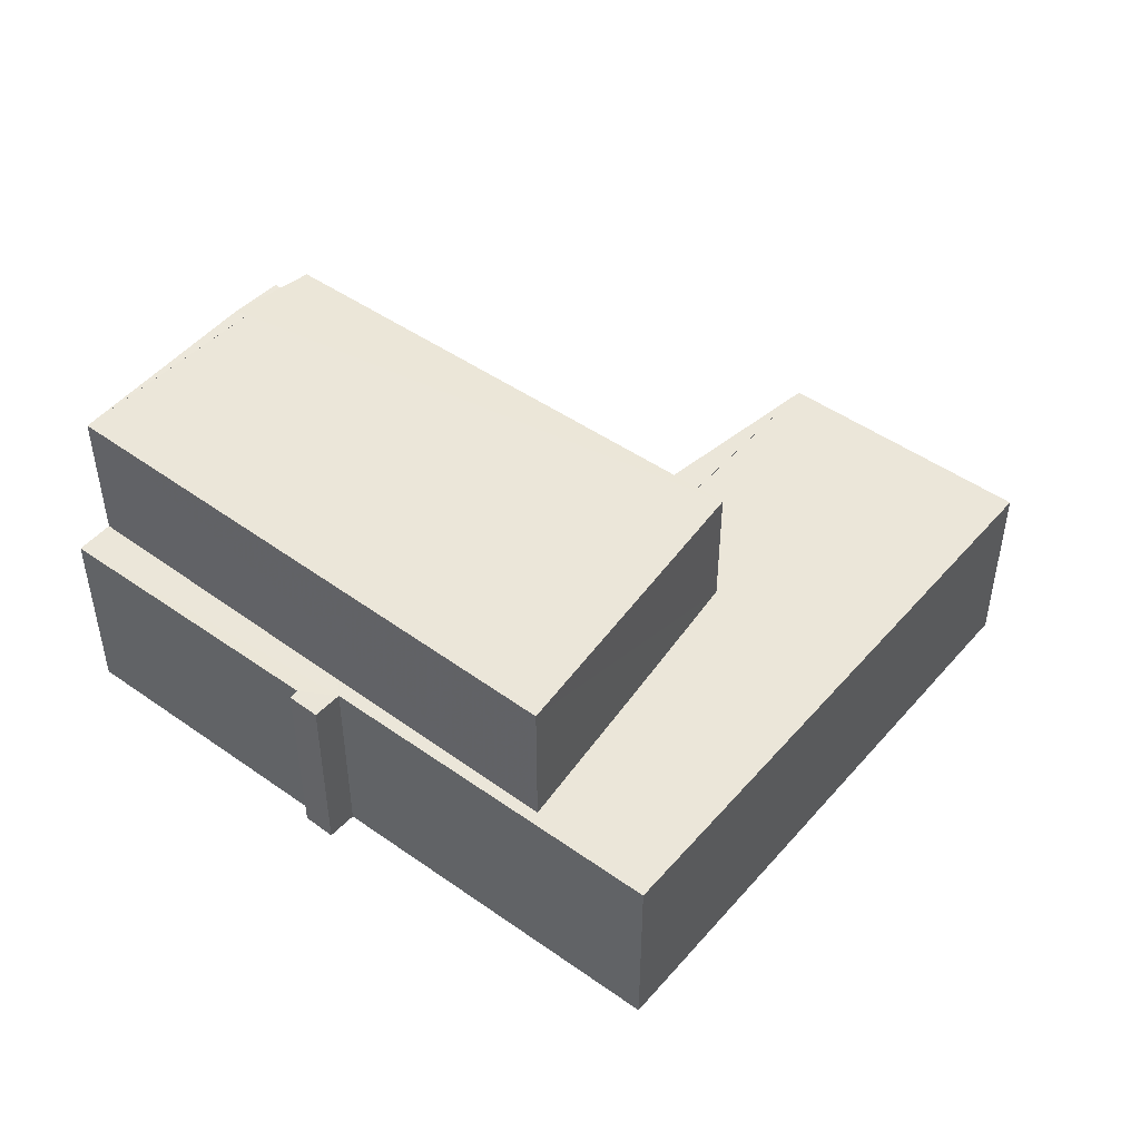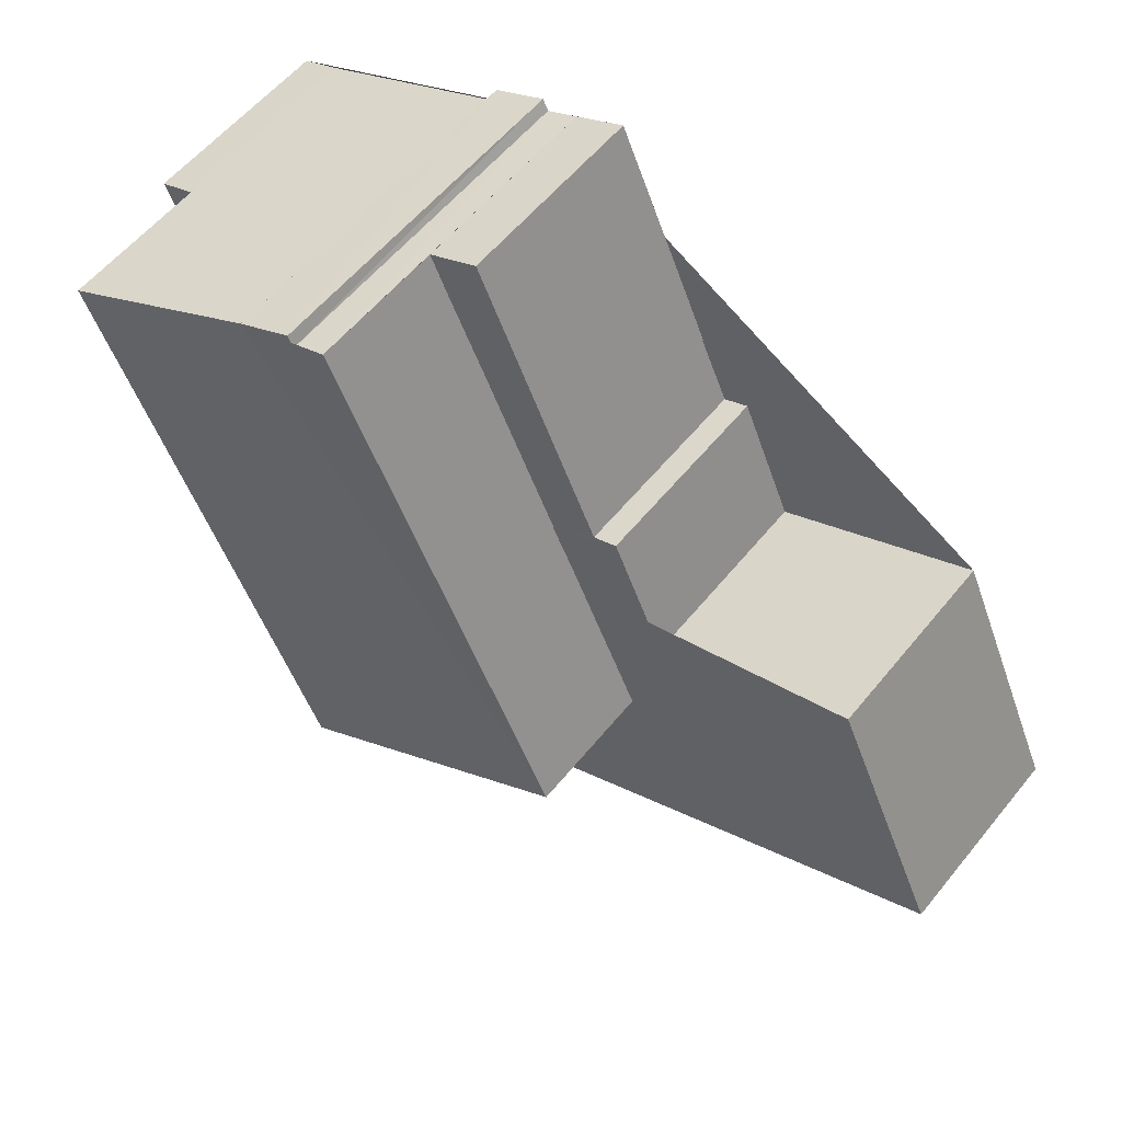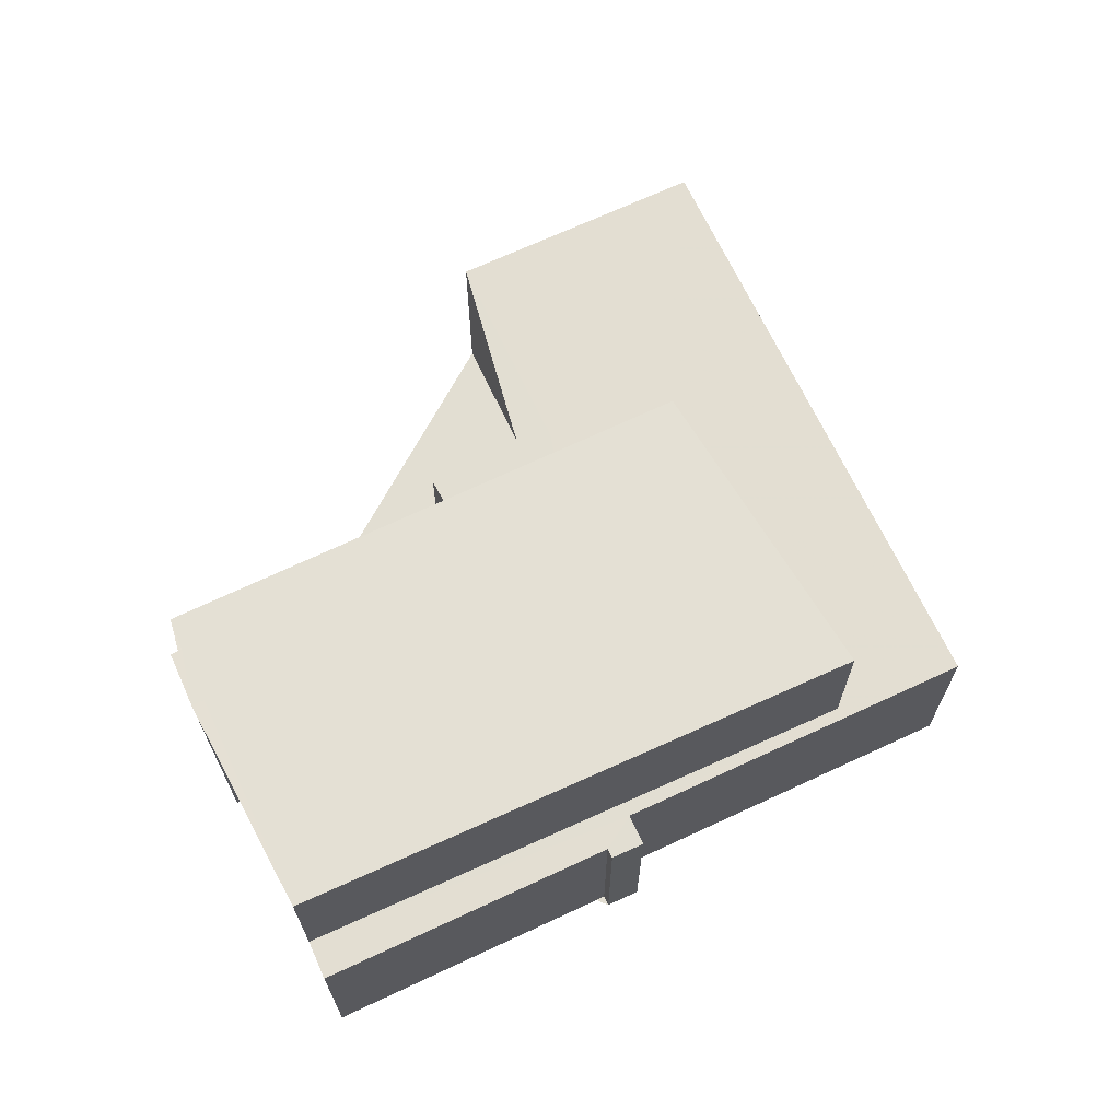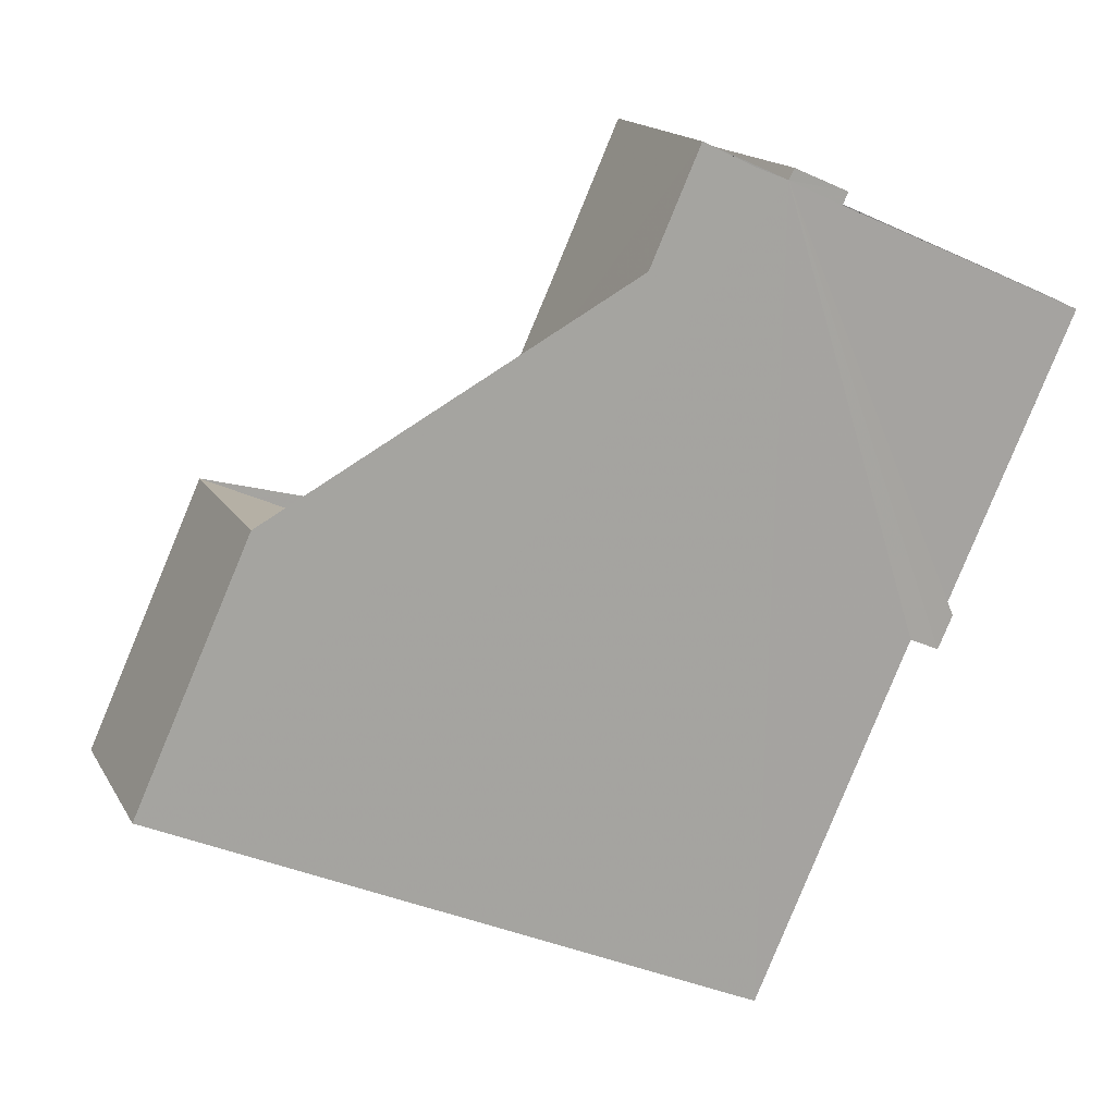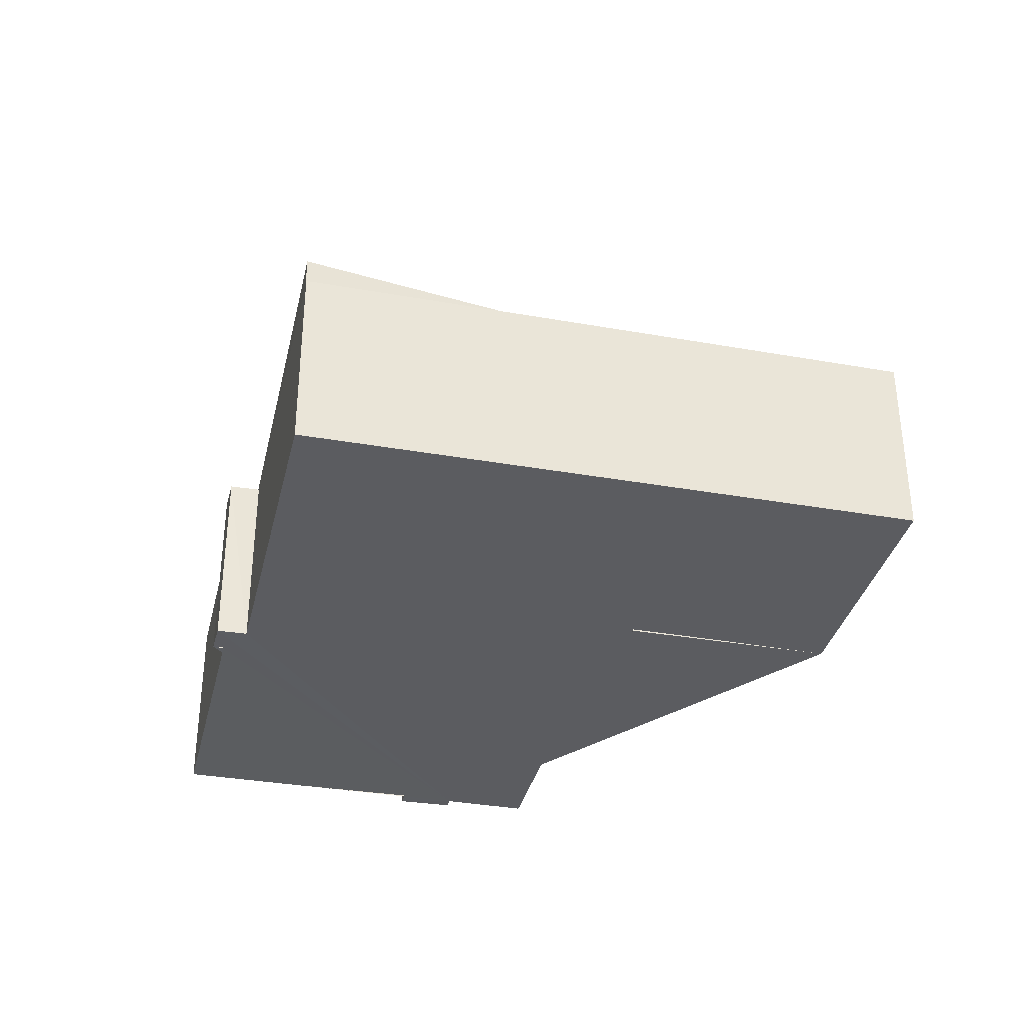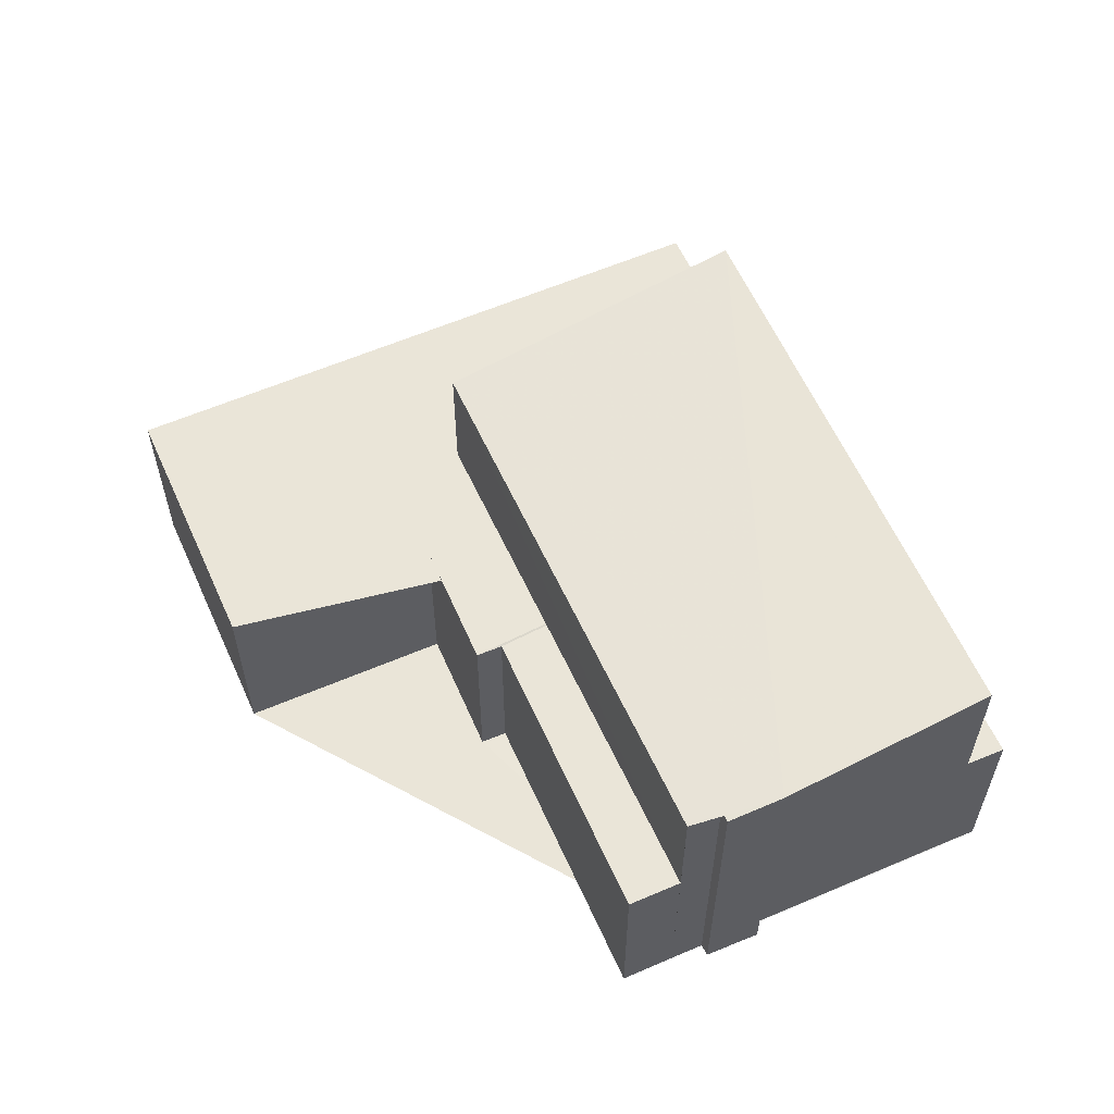
<metadata>
{"format":"obj","ext":"obj","renderer":"f3d","projection":"perspective","resolution":1024,"background":"white","views":[{"elev":47.8,"azim":-27.5,"up":"+Z"},{"elev":57.0,"azim":38.5,"up":"+Y"},{"elev":67.9,"azim":-91.1,"up":"+Z"},{"elev":15.5,"azim":159.8,"up":"+Y"},{"elev":-35.2,"azim":10.8,"up":"+Z"},{"elev":59.0,"azim":180.0,"up":"+Z"}]}
</metadata>
<code>
v 8.483e+04 4.466e+05 0.144
v 8.483e+04 4.466e+05 0.144
v 8.483e+04 4.466e+05 0.144
v 8.483e+04 4.466e+05 0.144
v 8.483e+04 4.466e+05 0.144
v 8.484e+04 4.466e+05 0.144
v 8.484e+04 4.466e+05 0.144
v 8.484e+04 4.466e+05 0.144
v 8.483e+04 4.466e+05 0.144
v 8.483e+04 4.466e+05 0.144
v 8.483e+04 4.466e+05 0.144
v 8.483e+04 4.466e+05 0.144
v 8.483e+04 4.466e+05 0.144
v 8.482e+04 4.466e+05 0.144
v 8.482e+04 4.466e+05 0.144
v 8.483e+04 4.466e+05 0.144
v 8.483e+04 4.466e+05 0.144
v 8.483e+04 4.466e+05 0.144
v 8.483e+04 4.466e+05 4.218
v 8.483e+04 4.466e+05 4.216
v 8.482e+04 4.466e+05 4.222
v 8.483e+04 4.466e+05 4.218
v 8.482e+04 4.466e+05 4.22
v 8.484e+04 4.466e+05 4.177
v 8.484e+04 4.466e+05 4.181
v 8.484e+04 4.466e+05 4.193
v 8.483e+04 4.466e+05 4.219
v 8.483e+04 4.466e+05 6.972
v 8.483e+04 4.466e+05 4.203
v 8.483e+04 4.466e+05 7.001
v 8.484e+04 4.466e+05 6.945
v 8.484e+04 4.466e+05 4.195
v 8.483e+04 4.466e+05 4.212
v 8.483e+04 4.466e+05 4.194
v 8.483e+04 4.466e+05 4.196
v 8.483e+04 4.466e+05 7.217
v 8.483e+04 4.466e+05 4.213
v 8.483e+04 4.466e+05 7.049
v 8.482e+04 4.466e+05 7.236
v 8.483e+04 4.466e+05 4.2
v 8.483e+04 4.466e+05 7.002
v 8.483e+04 4.466e+05 7.05
f 1 2 3 4 5 6 7 8 9 10 11 12 13 14 15 16 17 18
f 19 11 10 20
f 21 14 13 22
f 23 15 14 21
f 24 8 7 25
f 25 7 6 26
f 22 13 12 27
f 27 12 11 19
f 28 29 2 1 30
f 31 32 29 28
f 33 9 8 24
f 26 6 5 34
f 34 5 4 35
f 36 37 32 31
f 38 16 15 23 39
f 39 23 37 36
f 35 4 3 40
f 40 3 2 29
f 30 1 18 41
f 41 18 17 42
f 42 17 16 38
f 20 10 9 33
f 42 38 39 36 31 28 30 41
f 20 33 24 25 26 34 35 40 29 32 37 23 21 22 27 19

</code>
